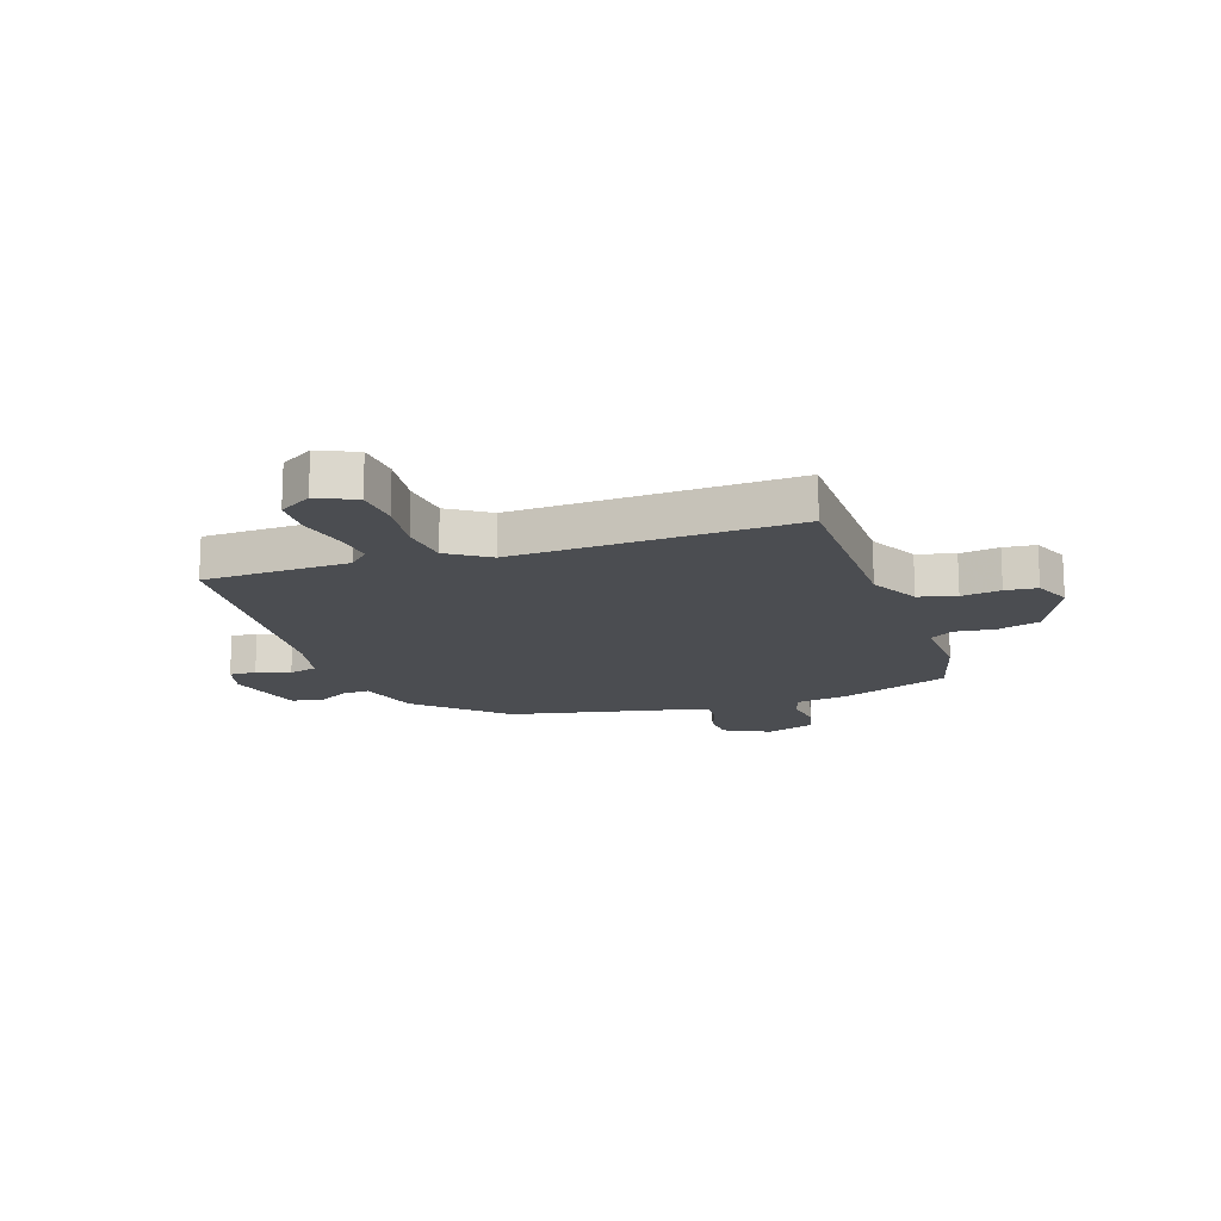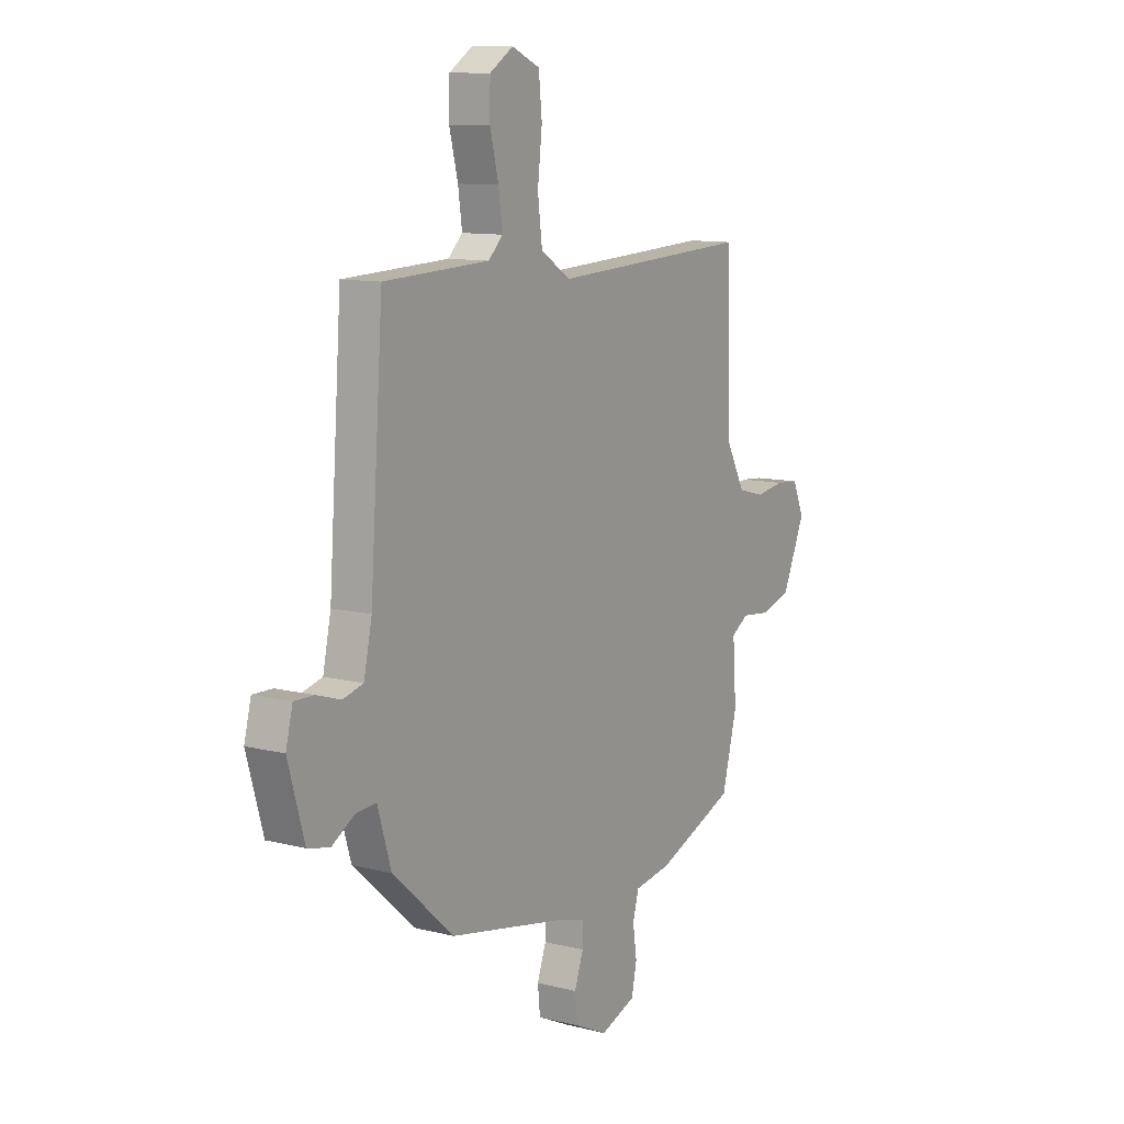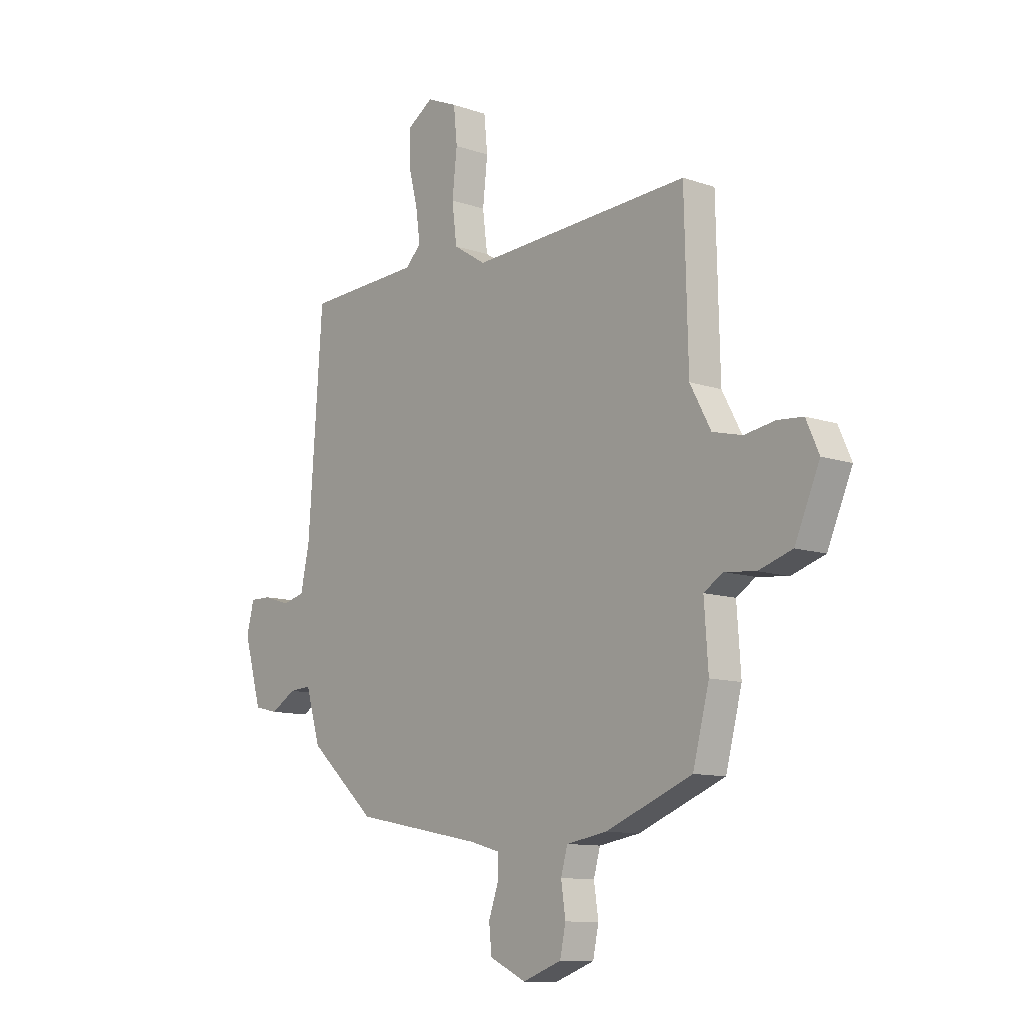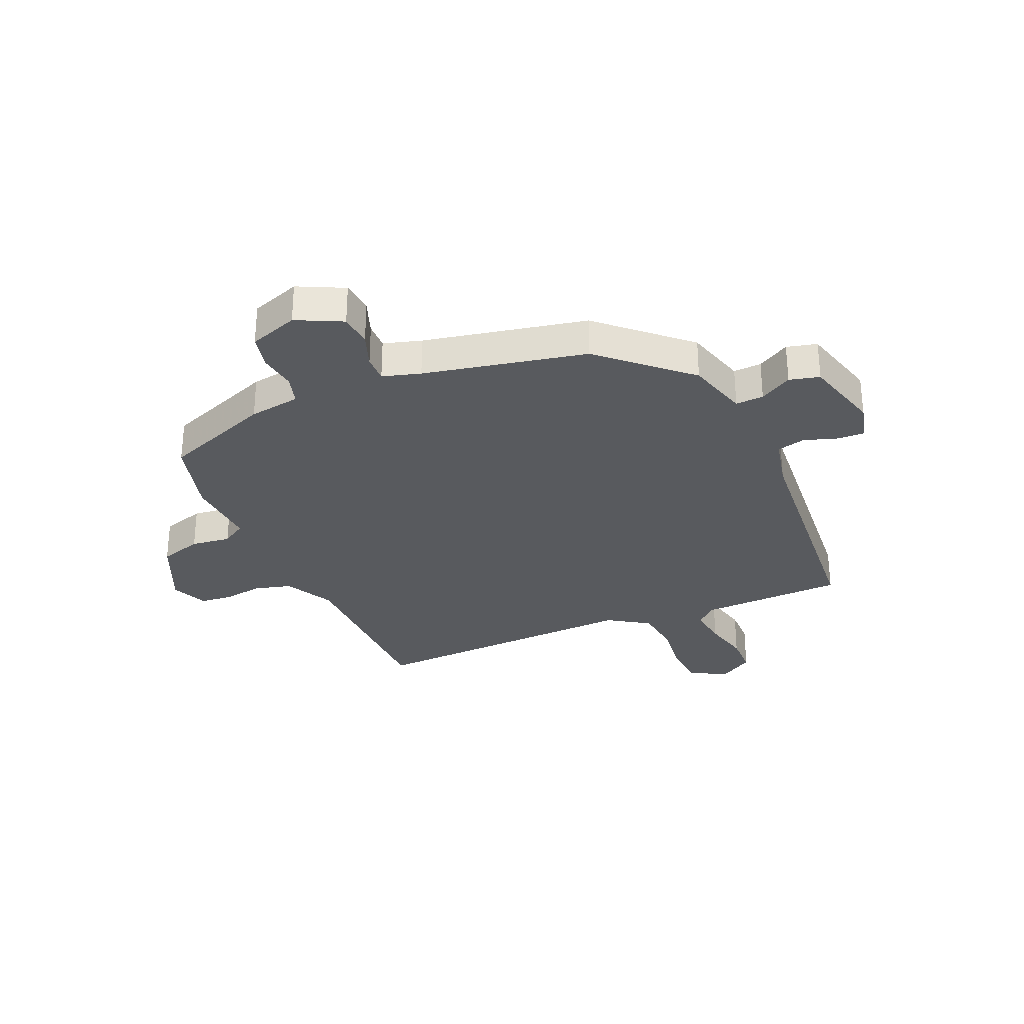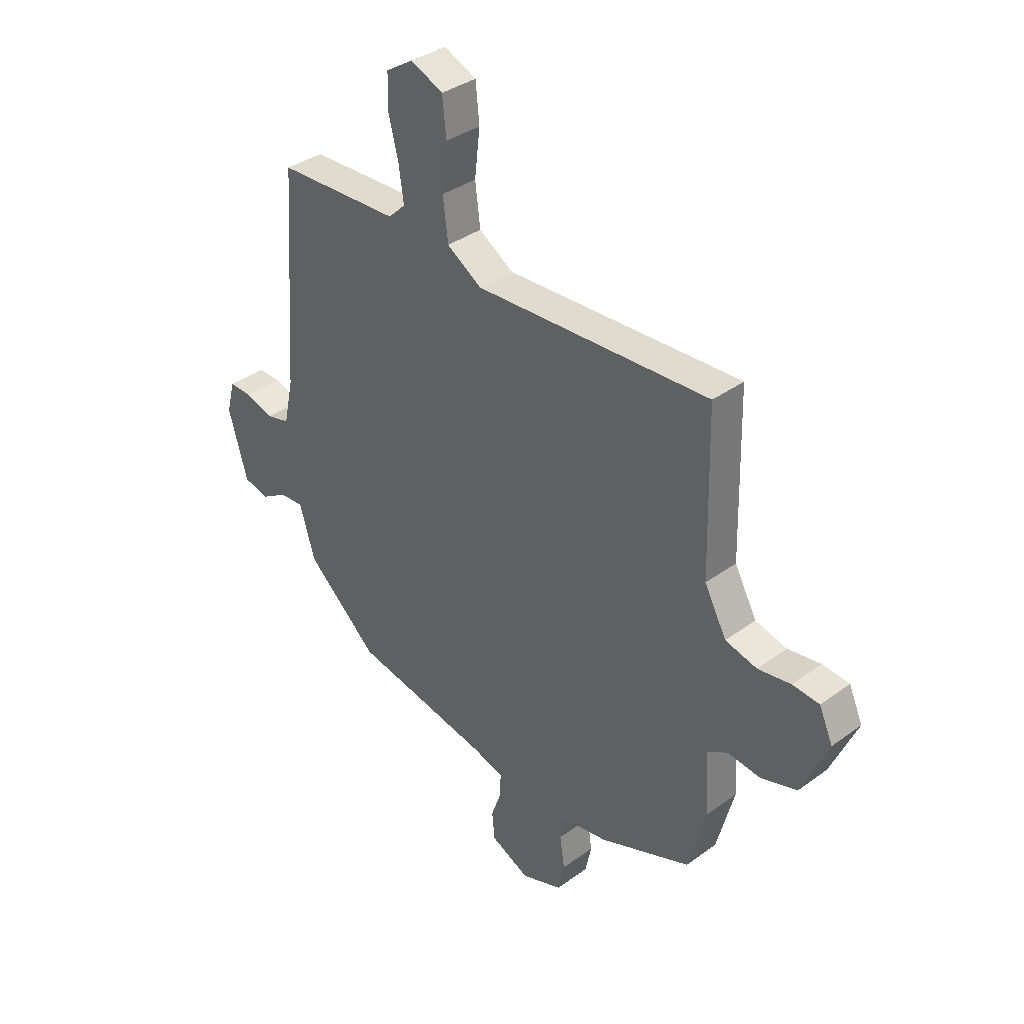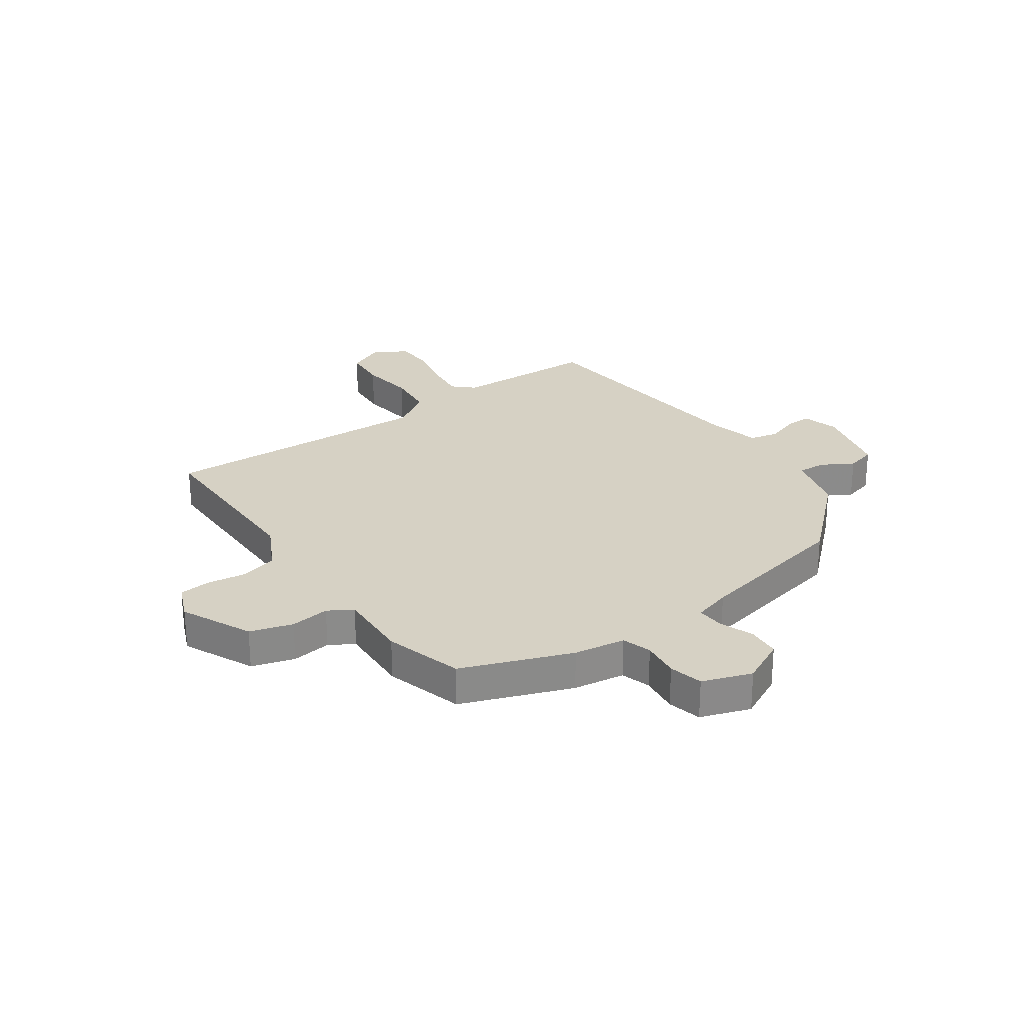
<metadata>
{"format":"obj","ext":"obj","renderer":"f3d","projection":"perspective","resolution":1024,"background":"white","views":[{"elev":-16.0,"azim":17.8,"up":"+Y"},{"elev":10.8,"azim":-57.8,"up":"+Z"},{"elev":-11.0,"azim":49.9,"up":"+Z"},{"elev":-30.5,"azim":-157.2,"up":"+Y"},{"elev":36.2,"azim":46.3,"up":"+Z"},{"elev":26.6,"azim":143.8,"up":"+Y"}]}
</metadata>
<code>
v -0.482 0.07 0.505
v -0.222 0.07 0.516
v -0.186 0.07 0.551
v -0.196 0.07 0.622
v -0.217 0.07 0.706
v -0.216 0.07 0.779
v -0.158 0.07 0.816
v -0.089 0.07 0.786
v -0.081 0.07 0.707
v -0.092 0.07 0.609
v -0.081 0.07 0.522
v -0.007 0.07 0.475
v 0.49 0.07 0.5
v 0.498 0.07 0.166
v 0.545 0.07 0.079
v 0.612 0.07 0.062
v 0.682 0.07 0.073
v 0.739 0.07 0.068
v 0.768 0.07 0.003
v 0.712 0.07 -0.125
v 0.636 0.07 -0.149
v 0.565 0.07 -0.141
v 0.522 0.07 -0.168
v 0.531 0.07 -0.299
v 0.494 0.07 -0.44
v 0.299 0.07 -0.517
v 0.207 0.07 -0.532
v 0.192 0.07 -0.585
v 0.202 0.07 -0.653
v 0.189 0.07 -0.714
v 0.101 0.07 -0.746
v 0.019 0.07 -0.707
v 0.013 0.07 -0.648
v 0.035 0.07 -0.586
v 0.036 0.07 -0.537
v -0.032 0.07 -0.518
v -0.323 0.07 -0.461
v -0.475 0.07 -0.325
v -0.508 0.07 -0.215
v -0.558 0.07 -0.218
v -0.615 0.07 -0.252
v -0.669 0.07 -0.239
v -0.709 0.07 -0.099
v -0.692 0.07 -0.032
v -0.644 0.07 -0.033
v -0.584 0.07 -0.052
v -0.534 0.07 -0.039
v -0.514 0.07 0.054
v -0.482 0 0.505
v -0.222 0 0.516
v -0.186 0 0.551
v -0.196 0 0.622
v -0.217 0 0.706
v -0.216 0 0.779
v -0.158 0 0.816
v -0.089 0 0.786
v -0.081 0 0.707
v -0.092 0 0.609
v -0.081 0 0.522
v -0.007 0 0.475
v 0.49 0 0.5
v 0.498 0 0.166
v 0.545 0 0.079
v 0.612 0 0.062
v 0.682 0 0.073
v 0.739 0 0.068
v 0.768 0 0.003
v 0.712 0 -0.125
v 0.636 0 -0.149
v 0.565 0 -0.141
v 0.522 0 -0.168
v 0.531 0 -0.299
v 0.494 0 -0.44
v 0.299 0 -0.517
v 0.207 0 -0.532
v 0.192 0 -0.585
v 0.202 0 -0.653
v 0.189 0 -0.714
v 0.101 0 -0.746
v 0.019 0 -0.707
v 0.013 0 -0.648
v 0.035 0 -0.586
v 0.036 0 -0.537
v -0.032 0 -0.518
v -0.323 0 -0.461
v -0.475 0 -0.325
v -0.508 0 -0.215
v -0.558 0 -0.218
v -0.615 0 -0.252
v -0.669 0 -0.239
v -0.709 0 -0.099
v -0.692 0 -0.032
v -0.644 0 -0.033
v -0.584 0 -0.052
v -0.534 0 -0.039
v -0.514 0 0.054
f 43 44 45 46
f 43 46 47
f 40 41 42 43
f 39 40 43 47
f 36 37 38 39
f 35 36 39 47
f 31 32 33 34
f 31 34 35
f 28 29 30 31
f 27 28 31 35
f 23 24 25 26
f 23 26 27 35
f 19 20 21 22
f 19 22 23
f 16 17 18 19
f 15 16 19 23
f 14 15 23 35
f 12 13 14 35
f 7 8 9 10
f 7 10 11
f 4 5 6 7
f 3 4 7 11
f 2 3 11 12
f 48 1 2 12
f 12 35 47 48
f 94 93 92 91
f 95 94 91
f 91 90 89 88
f 95 91 88 87
f 87 86 85 84
f 95 87 84 83
f 82 81 80 79
f 83 82 79
f 79 78 77 76
f 83 79 76 75
f 74 73 72 71
f 83 75 74 71
f 70 69 68 67
f 71 70 67
f 67 66 65 64
f 71 67 64 63
f 83 71 63 62
f 83 62 61 60
f 58 57 56 55
f 59 58 55
f 55 54 53 52
f 59 55 52 51
f 60 59 51 50
f 60 50 49 96
f 96 95 83 60
f 1 49 50 2
f 2 50 51 3
f 3 51 52 4
f 4 52 53 5
f 5 53 54 6
f 6 54 55 7
f 7 55 56 8
f 8 56 57 9
f 9 57 58 10
f 10 58 59 11
f 11 59 60 12
f 12 60 61 13
f 13 61 62 14
f 14 62 63 15
f 15 63 64 16
f 16 64 65 17
f 17 65 66 18
f 18 66 67 19
f 19 67 68 20
f 20 68 69 21
f 21 69 70 22
f 22 70 71 23
f 23 71 72 24
f 24 72 73 25
f 25 73 74 26
f 26 74 75 27
f 27 75 76 28
f 28 76 77 29
f 29 77 78 30
f 30 78 79 31
f 31 79 80 32
f 32 80 81 33
f 33 81 82 34
f 34 82 83 35
f 35 83 84 36
f 36 84 85 37
f 37 85 86 38
f 38 86 87 39
f 39 87 88 40
f 40 88 89 41
f 41 89 90 42
f 42 90 91 43
f 43 91 92 44
f 44 92 93 45
f 45 93 94 46
f 46 94 95 47
f 47 95 96 48
f 48 96 49 1

</code>
